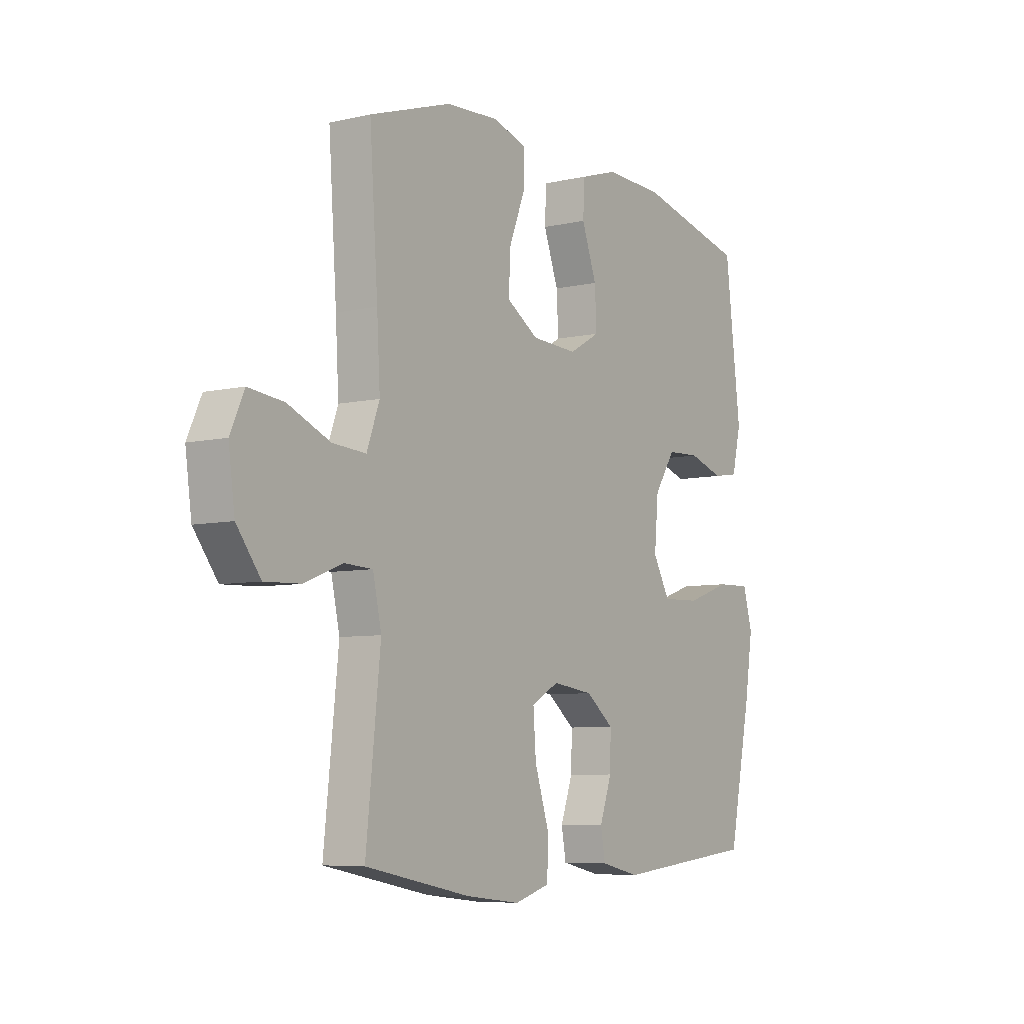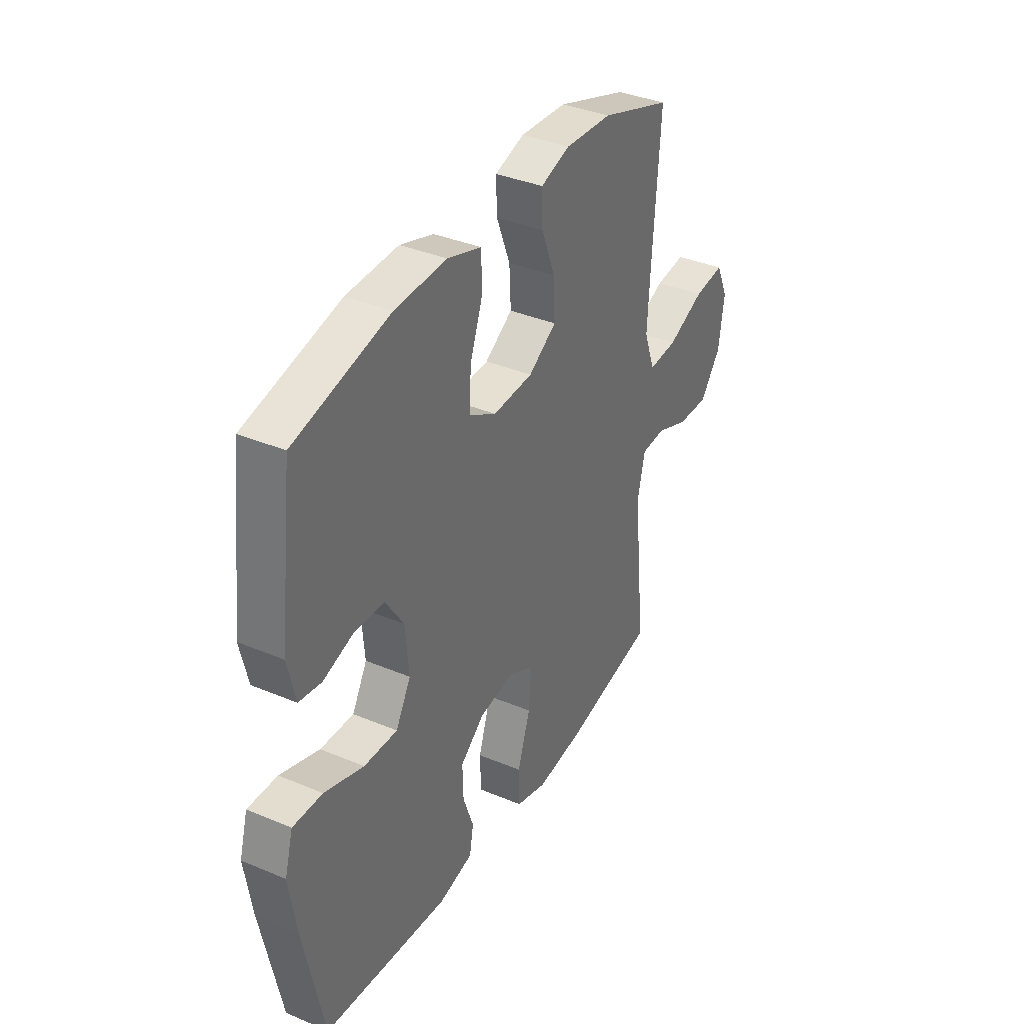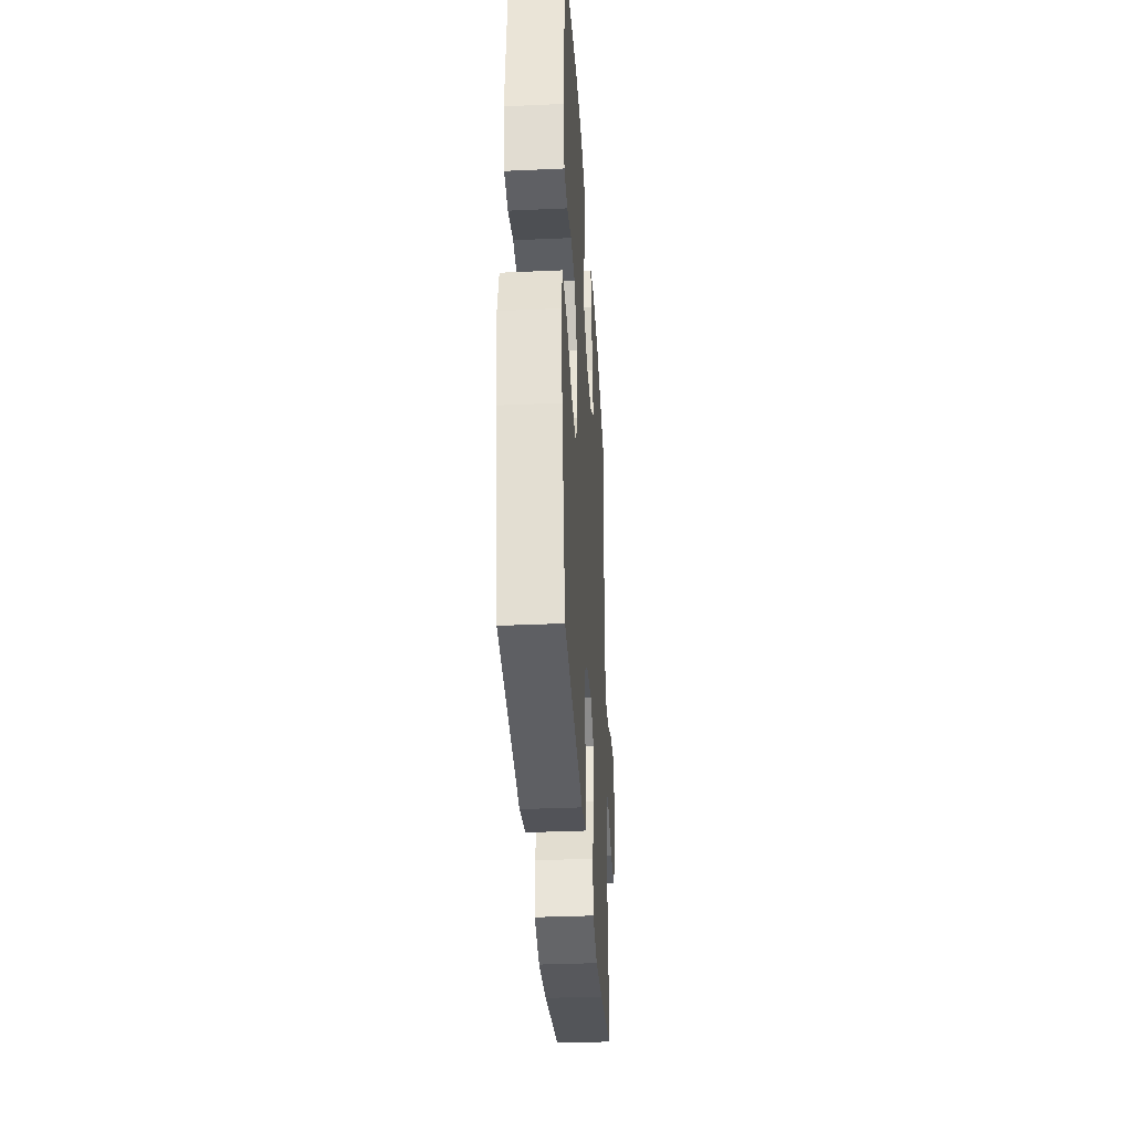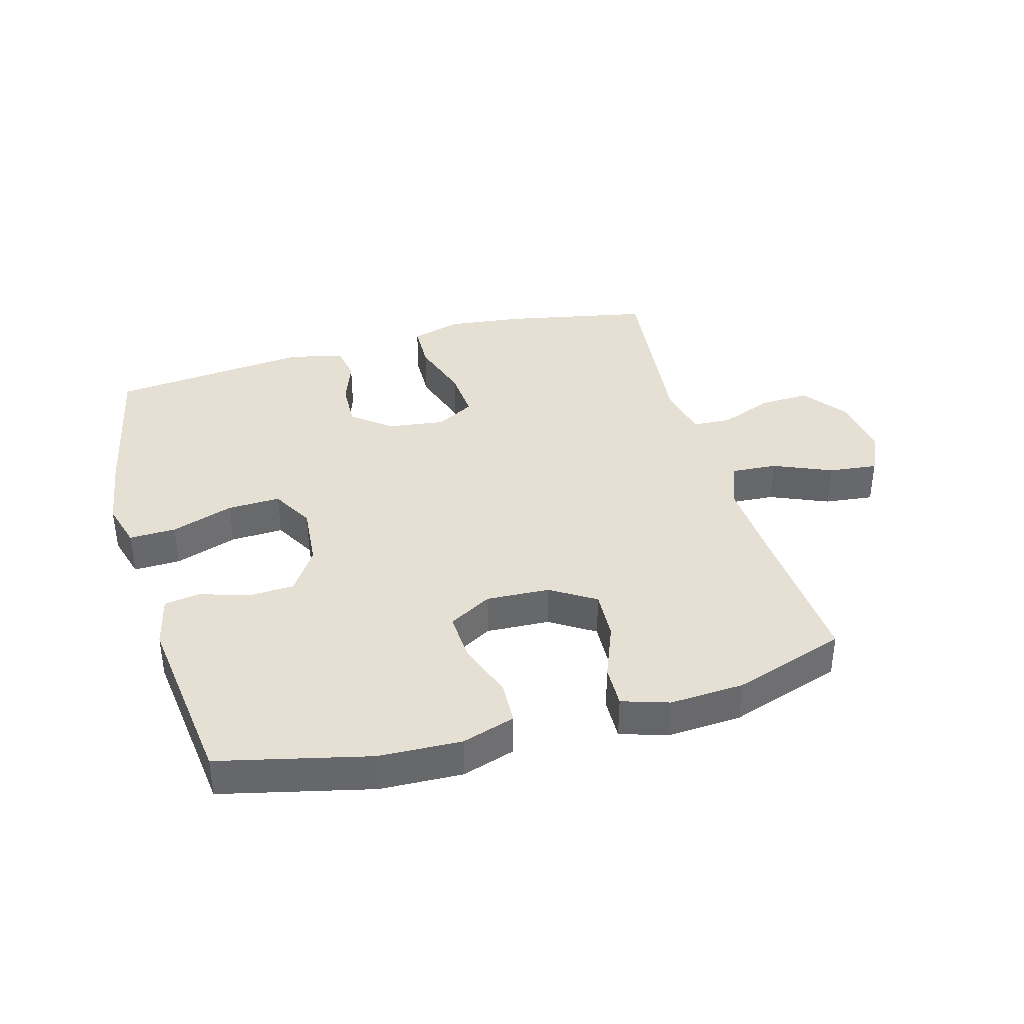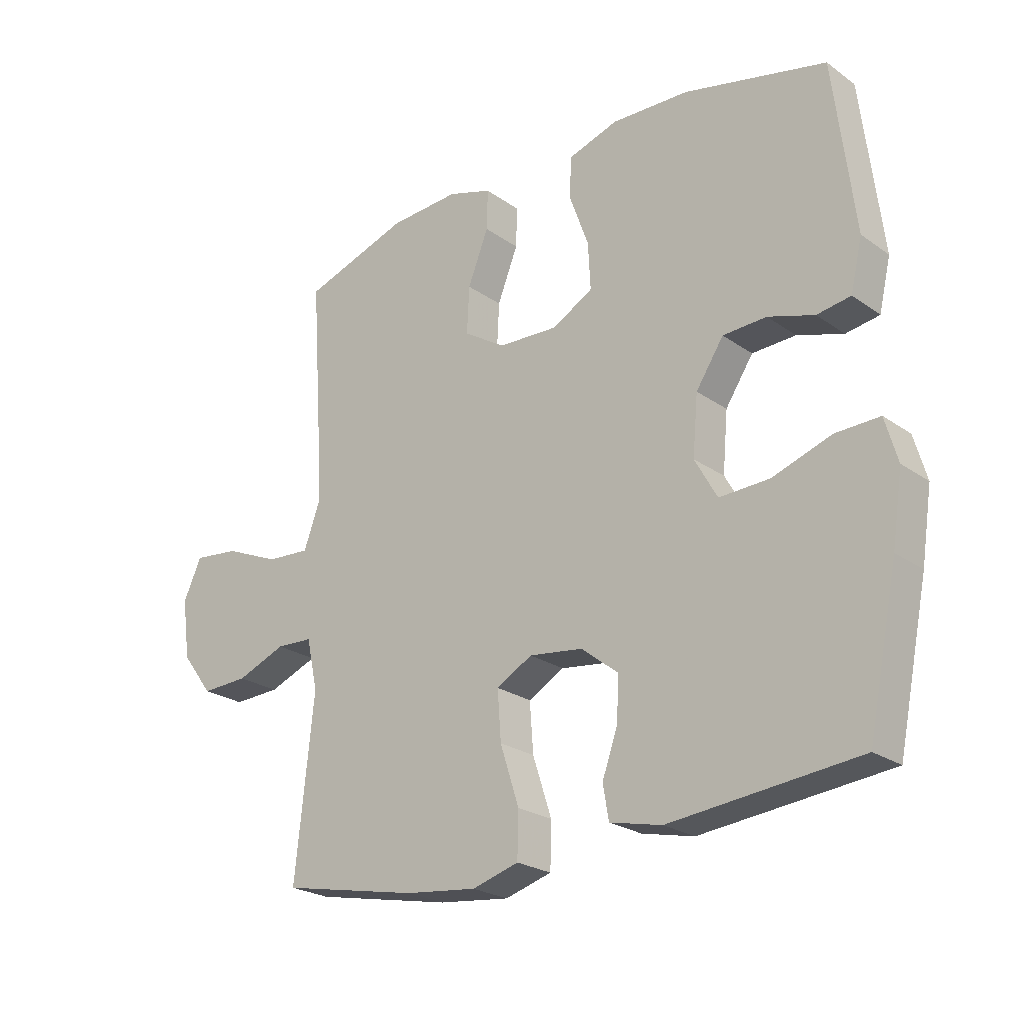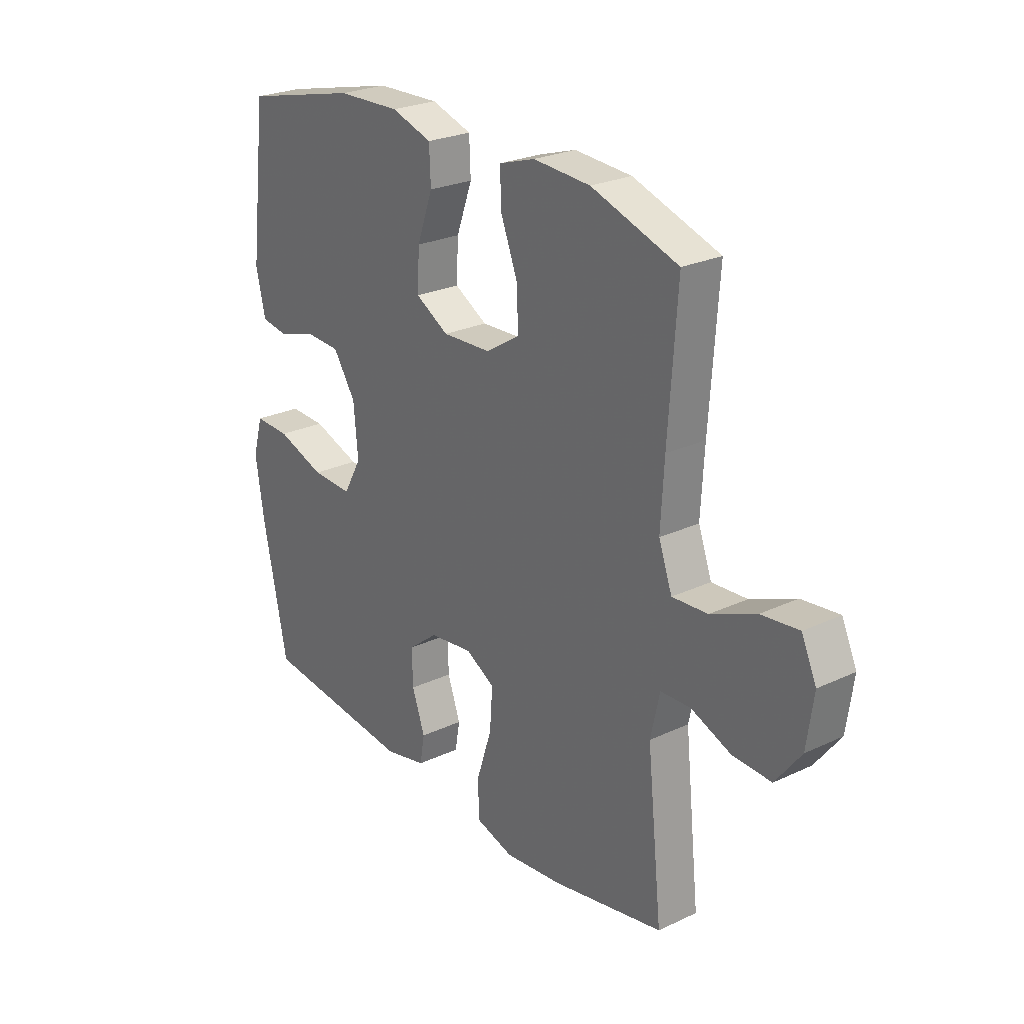
<metadata>
{"format":"obj","ext":"obj","renderer":"f3d","projection":"perspective","resolution":1024,"background":"white","views":[{"elev":-6.8,"azim":123.8,"up":"+Z"},{"elev":36.7,"azim":-61.4,"up":"+Z"},{"elev":-35.4,"azim":-86.6,"up":"+Z"},{"elev":38.1,"azim":-15.7,"up":"+Y"},{"elev":-23.7,"azim":-139.4,"up":"+Z"},{"elev":25.4,"azim":52.9,"up":"+Z"}]}
</metadata>
<code>
v -0.5 0.07 0.5
v -0.259 0.07 0.557
v -0.127 0.07 0.562
v -0.042 0.07 0.535
v -0.039 0.07 0.465
v -0.072 0.07 0.374
v -0.076 0.07 0.295
v -0.007 0.07 0.256
v 0.095 0.07 0.261
v 0.166 0.07 0.306
v 0.162 0.07 0.386
v 0.127 0.07 0.475
v 0.125 0.07 0.543
v 0.2 0.07 0.567
v 0.319 0.07 0.56
v 0.5 0.07 0.5
v 0.482 0.07 0.24
v 0.475 0.07 0.116
v 0.503 0.07 0.039
v 0.577 0.07 0.044
v 0.671 0.07 0.084
v 0.749 0.07 0.093
v 0.78 0.07 0.025
v 0.766 0.07 -0.076
v 0.713 0.07 -0.146
v 0.633 0.07 -0.143
v 0.549 0.07 -0.11
v 0.487 0.07 -0.113
v 0.468 0.07 -0.199
v 0.5 0.07 -0.5
v 0.266 0.07 -0.547
v 0.145 0.07 -0.561
v 0.066 0.07 -0.538
v 0.064 0.07 -0.462
v 0.096 0.07 -0.363
v 0.102 0.07 -0.28
v 0.041 0.07 -0.246
v -0.05 0.07 -0.258
v -0.112 0.07 -0.307
v -0.11 0.07 -0.379
v -0.083 0.07 -0.455
v -0.093 0.07 -0.512
v -0.181 0.07 -0.532
v -0.5 0.07 -0.5
v -0.551 0.07 -0.252
v -0.569 0.07 -0.135
v -0.548 0.07 -0.061
v -0.473 0.07 -0.063
v -0.373 0.07 -0.097
v -0.288 0.07 -0.1
v -0.25 0.07 -0.032
v -0.259 0.07 0.068
v -0.306 0.07 0.139
v -0.38 0.07 0.142
v -0.458 0.07 0.117
v -0.515 0.07 0.126
v -0.535 0.07 0.211
v -0.5 0 0.5
v -0.259 0 0.557
v -0.127 0 0.562
v -0.042 0 0.535
v -0.039 0 0.465
v -0.072 0 0.374
v -0.076 0 0.295
v -0.007 0 0.256
v 0.095 0 0.261
v 0.166 0 0.306
v 0.162 0 0.386
v 0.127 0 0.475
v 0.125 0 0.543
v 0.2 0 0.567
v 0.319 0 0.56
v 0.5 0 0.5
v 0.482 0 0.24
v 0.475 0 0.116
v 0.503 0 0.039
v 0.577 0 0.044
v 0.671 0 0.084
v 0.749 0 0.093
v 0.78 0 0.025
v 0.766 0 -0.076
v 0.713 0 -0.146
v 0.633 0 -0.143
v 0.549 0 -0.11
v 0.487 0 -0.113
v 0.468 0 -0.199
v 0.5 0 -0.5
v 0.266 0 -0.547
v 0.145 0 -0.561
v 0.066 0 -0.538
v 0.064 0 -0.462
v 0.096 0 -0.363
v 0.102 0 -0.28
v 0.041 0 -0.246
v -0.05 0 -0.258
v -0.112 0 -0.307
v -0.11 0 -0.379
v -0.083 0 -0.455
v -0.093 0 -0.512
v -0.181 0 -0.532
v -0.5 0 -0.5
v -0.551 0 -0.252
v -0.569 0 -0.135
v -0.548 0 -0.061
v -0.473 0 -0.063
v -0.373 0 -0.097
v -0.288 0 -0.1
v -0.25 0 -0.032
v -0.259 0 0.068
v -0.306 0 0.139
v -0.38 0 0.142
v -0.458 0 0.117
v -0.515 0 0.126
v -0.535 0 0.211
f 4 5 6
f 3 4 6
f 2 3 6
f 1 2 6
f 57 1 6
f 56 57 6
f 55 56 6
f 54 55 6
f 53 54 6 7
f 52 53 7 8
f 51 52 8 9
f 50 51 9 10
f 47 48 49
f 46 47 49
f 45 46 49
f 44 45 49
f 43 44 49
f 42 43 49
f 41 42 49
f 40 41 49
f 39 40 49 50
f 38 39 50 10
f 33 34 35
f 32 33 35
f 31 32 35
f 30 31 35
f 29 30 35
f 28 29 35 36
f 25 26 27
f 24 25 27
f 23 24 27
f 22 23 27
f 21 22 27
f 20 21 27
f 19 20 27 28
f 28 36 37
f 19 28 37
f 18 19 37
f 15 16 17
f 14 15 17
f 13 14 17
f 12 13 17
f 11 12 17
f 10 11 17 18
f 10 18 37 38
f 63 62 61
f 63 61 60
f 63 60 59
f 63 59 58
f 63 58 114
f 63 114 113
f 63 113 112
f 63 112 111
f 64 63 111 110
f 65 64 110 109
f 66 65 109 108
f 67 66 108 107
f 106 105 104
f 106 104 103
f 106 103 102
f 106 102 101
f 106 101 100
f 106 100 99
f 106 99 98
f 106 98 97
f 107 106 97 96
f 67 107 96 95
f 92 91 90
f 92 90 89
f 92 89 88
f 92 88 87
f 92 87 86
f 93 92 86 85
f 84 83 82
f 84 82 81
f 84 81 80
f 84 80 79
f 84 79 78
f 84 78 77
f 85 84 77 76
f 94 93 85
f 94 85 76
f 94 76 75
f 74 73 72
f 74 72 71
f 74 71 70
f 74 70 69
f 74 69 68
f 75 74 68 67
f 95 94 75 67
f 1 58 59 2
f 2 59 60 3
f 3 60 61 4
f 4 61 62 5
f 5 62 63 6
f 6 63 64 7
f 7 64 65 8
f 8 65 66 9
f 9 66 67 10
f 10 67 68 11
f 11 68 69 12
f 12 69 70 13
f 13 70 71 14
f 14 71 72 15
f 15 72 73 16
f 16 73 74 17
f 17 74 75 18
f 18 75 76 19
f 19 76 77 20
f 20 77 78 21
f 21 78 79 22
f 22 79 80 23
f 23 80 81 24
f 24 81 82 25
f 25 82 83 26
f 26 83 84 27
f 27 84 85 28
f 28 85 86 29
f 29 86 87 30
f 30 87 88 31
f 31 88 89 32
f 32 89 90 33
f 33 90 91 34
f 34 91 92 35
f 35 92 93 36
f 36 93 94 37
f 37 94 95 38
f 38 95 96 39
f 39 96 97 40
f 40 97 98 41
f 41 98 99 42
f 42 99 100 43
f 43 100 101 44
f 44 101 102 45
f 45 102 103 46
f 46 103 104 47
f 47 104 105 48
f 48 105 106 49
f 49 106 107 50
f 50 107 108 51
f 51 108 109 52
f 52 109 110 53
f 53 110 111 54
f 54 111 112 55
f 55 112 113 56
f 56 113 114 57
f 57 114 58 1

</code>
